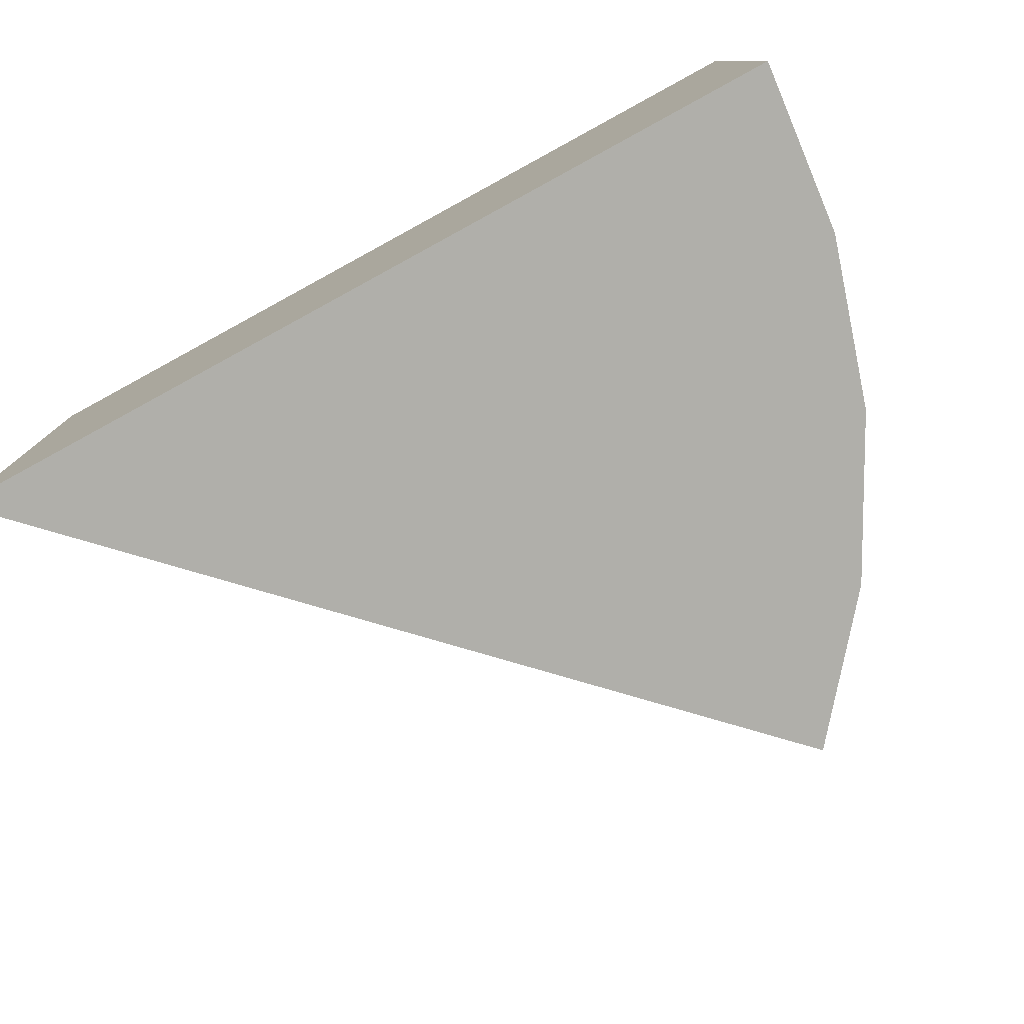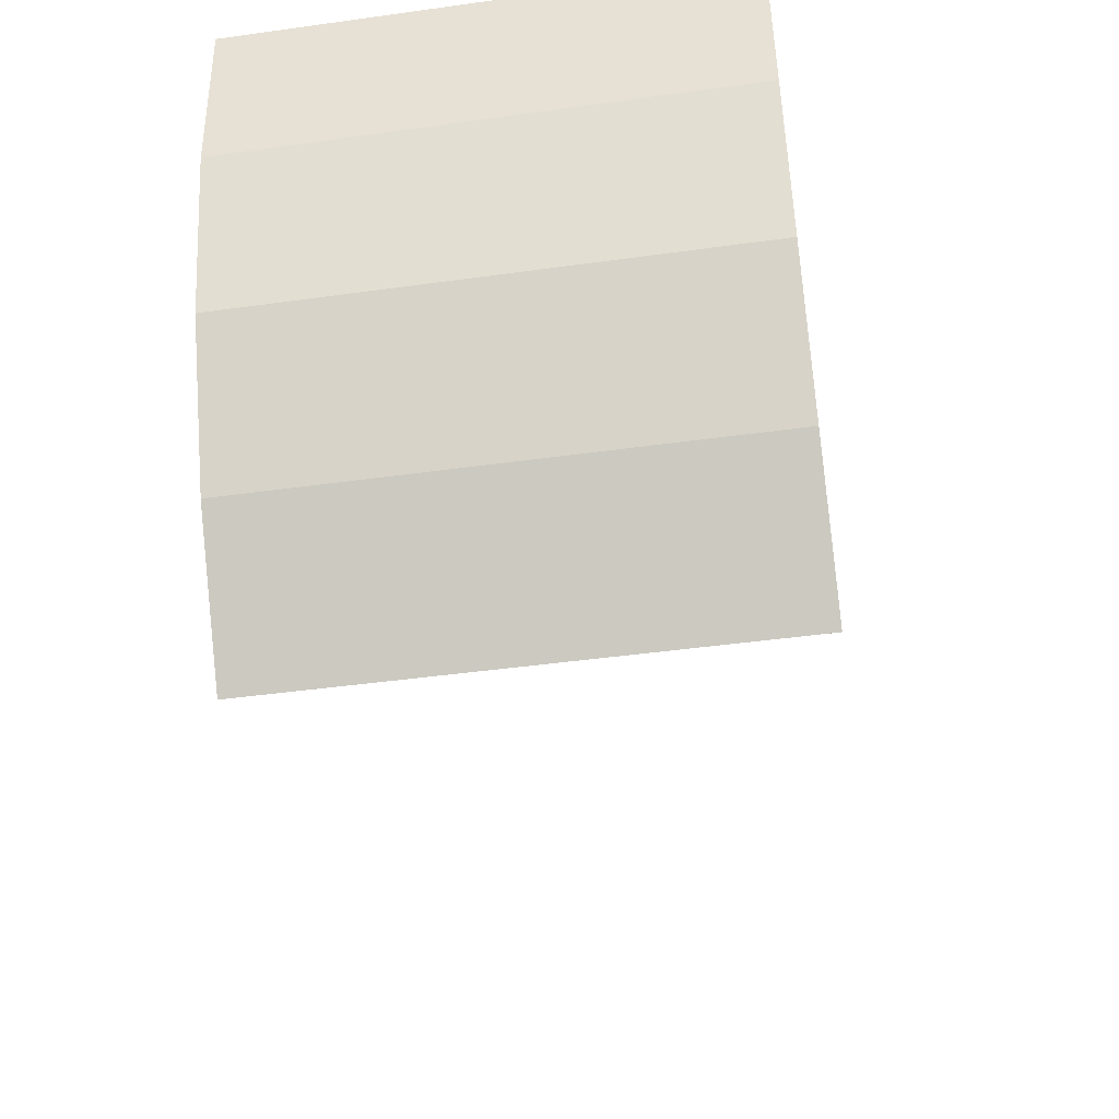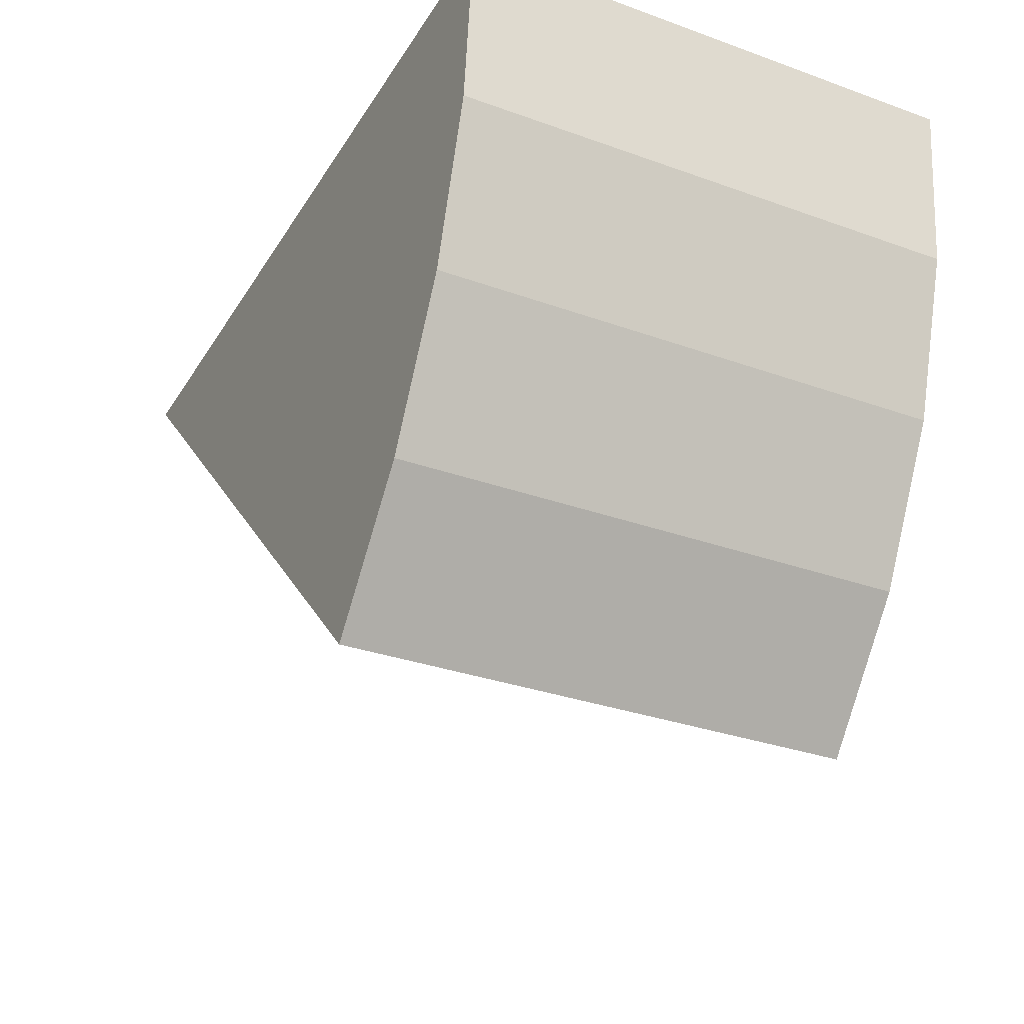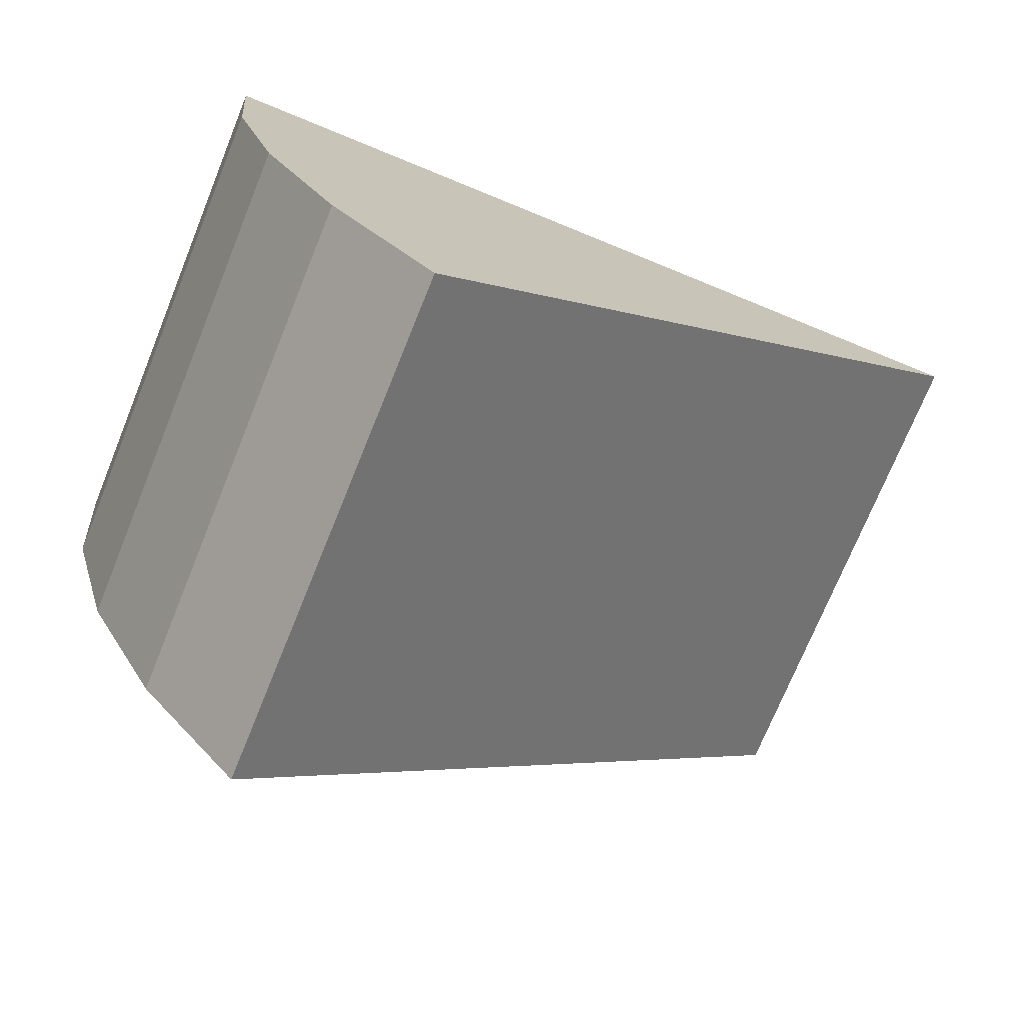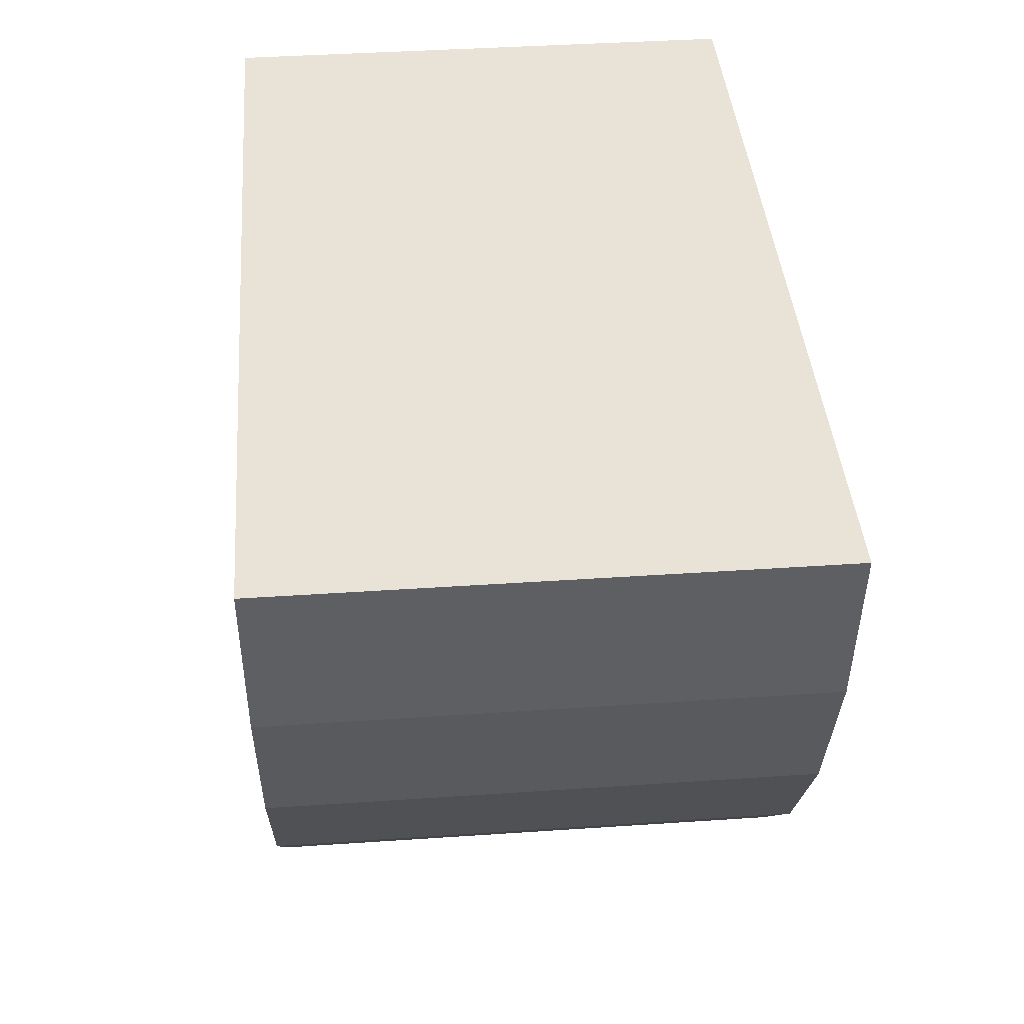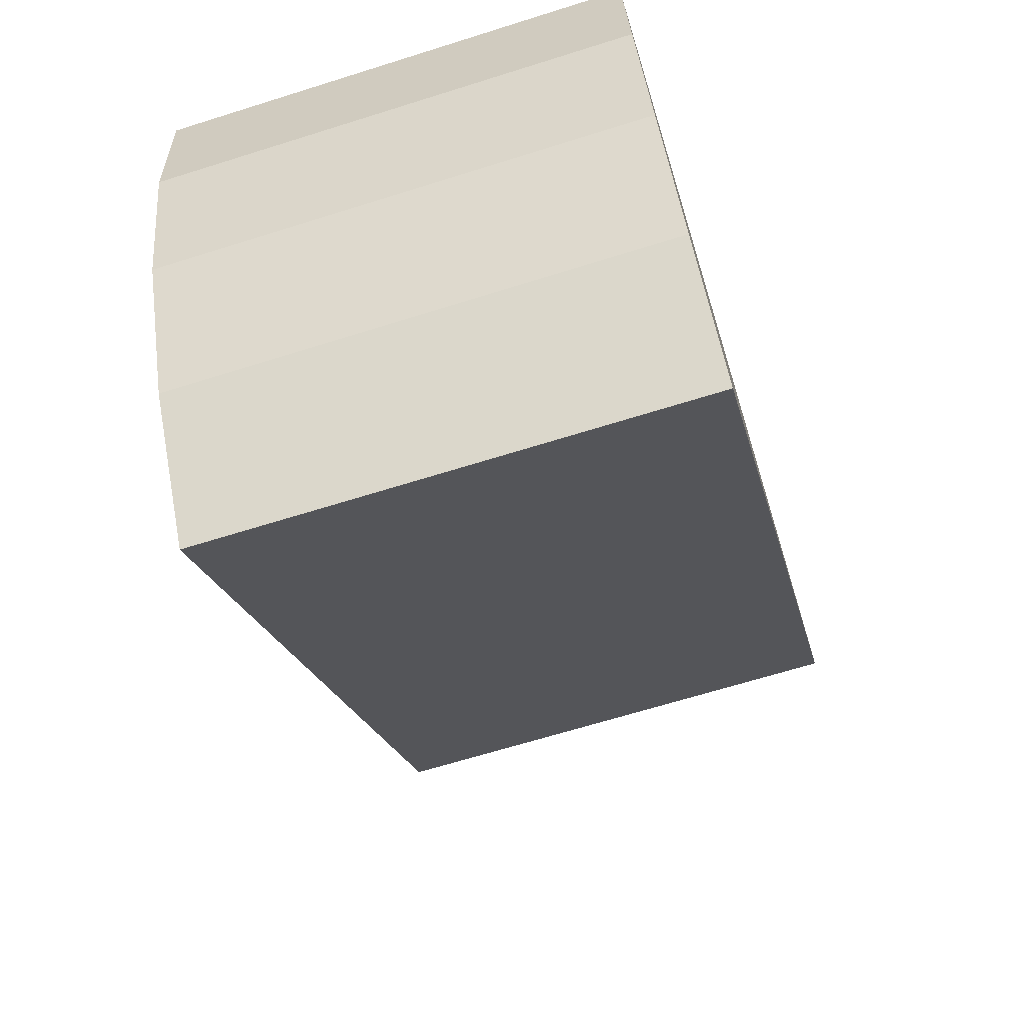
<metadata>
{"format":"obj","ext":"obj","renderer":"f3d","projection":"perspective","resolution":1024,"background":"white","views":[{"elev":-78.0,"azim":28.6,"up":"+Y"},{"elev":-45.6,"azim":99.0,"up":"+Z"},{"elev":-31.6,"azim":63.1,"up":"+Z"},{"elev":-73.7,"azim":157.8,"up":"+Z"},{"elev":41.4,"azim":85.3,"up":"+Z"},{"elev":-66.9,"azim":107.4,"up":"+Z"}]}
</metadata>
<code>
o Cube.006_Cube.023
v -0 1.2 0
v 0 0 -0
v 1.414 1.2 -1.414
v 1.414 1e-06 -1.414
v 1.414 1.2 -1.414
v 2 1.2 0
v 1.962 1.2 -0.3902
v 1.848 1.2 -0.7654
v 1.663 1.2 -1.111
v 1.414 1e-06 -1.414
v 1.663 1e-06 -1.111
v 1.848 1e-06 -0.7654
v 1.962 1e-06 -0.3902
v 2 1e-06 -0
f 5 4 3
f 3 2 1
f 5 11 10
f 11 8 12
f 8 13 12
f 7 14 13
f 1 9 5
f 11 12 2
f 14 1 2
f 5 10 4
f 3 4 2
f 5 9 11
f 11 9 8
f 8 7 13
f 7 6 14
f 1 6 7
f 7 8 1
f 5 3 1
f 8 9 1
f 2 4 10
f 10 11 2
f 12 13 2
f 14 2 13
f 14 6 1

</code>
